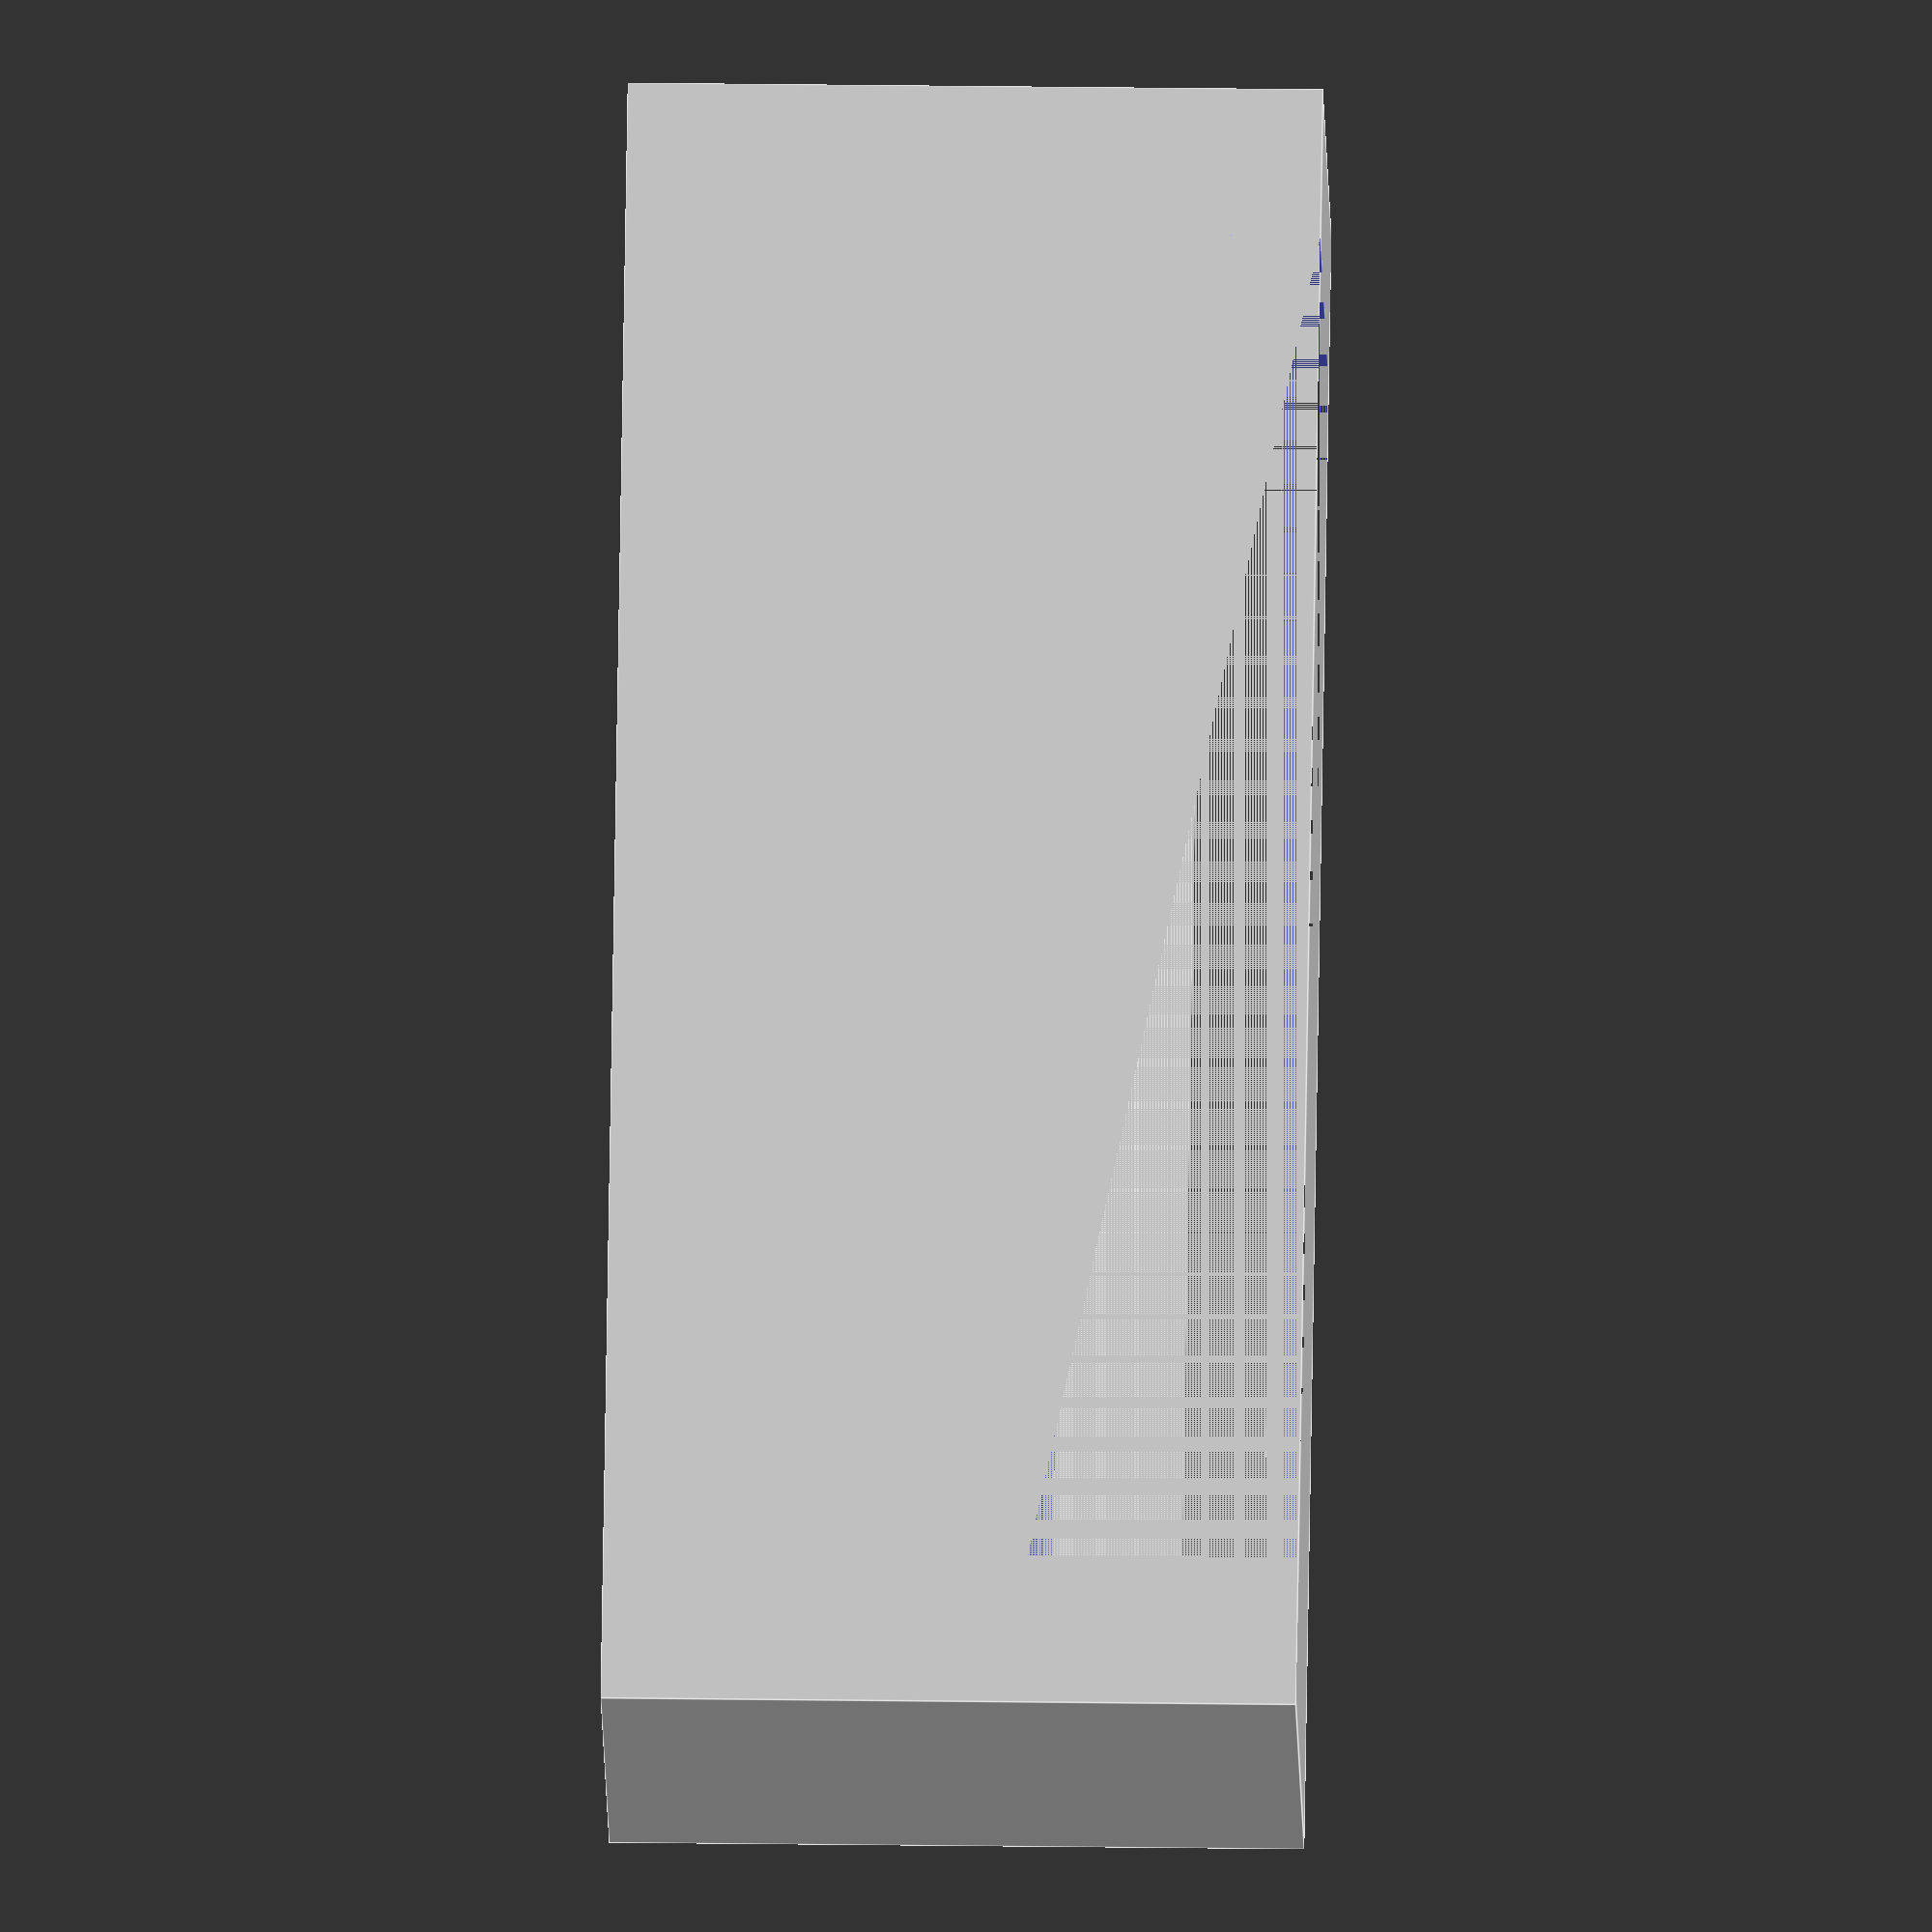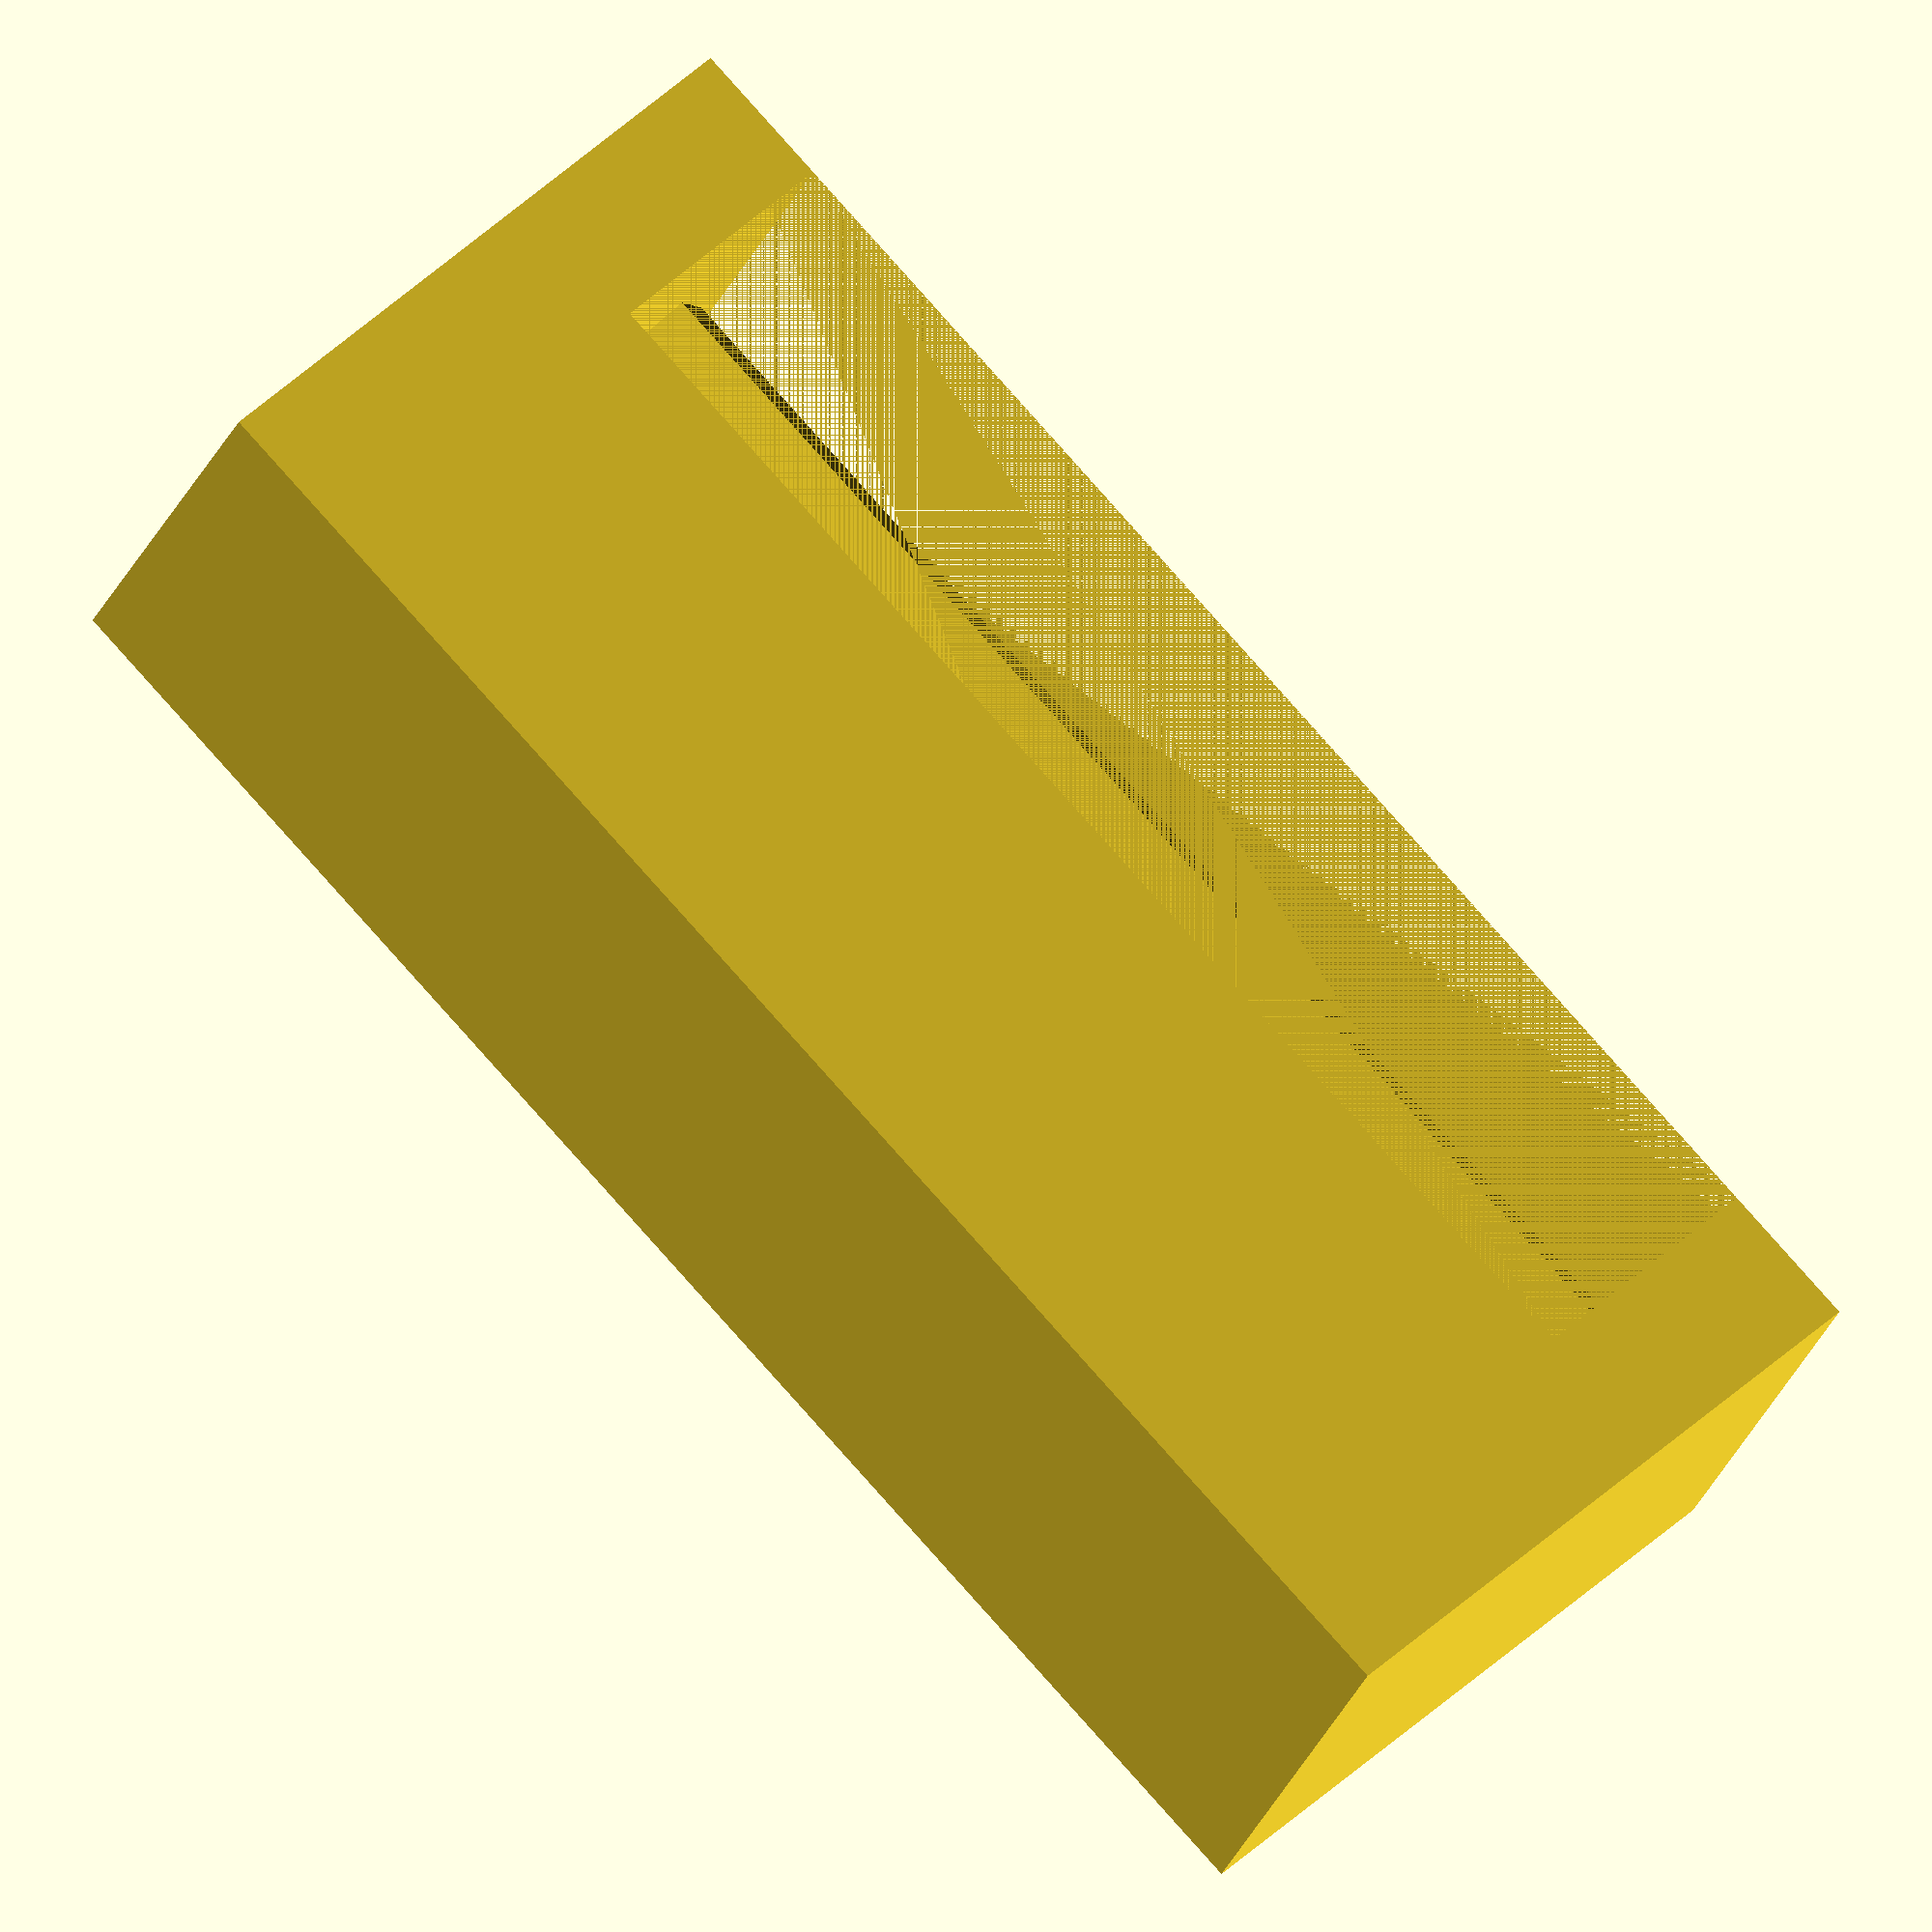
<openscad>
difference()
{
  cube([22,6,9]);
  translate([2,0,0]) cube([18,6,3.5]);
}
rotate([0,90,0])
  translate([-2.0,2.5,2])
    cylinder(r=1.5,h=18);

</openscad>
<views>
elev=157.3 azim=49.1 roll=88.6 proj=o view=edges
elev=134.6 azim=205.4 roll=137.3 proj=o view=solid
</views>
